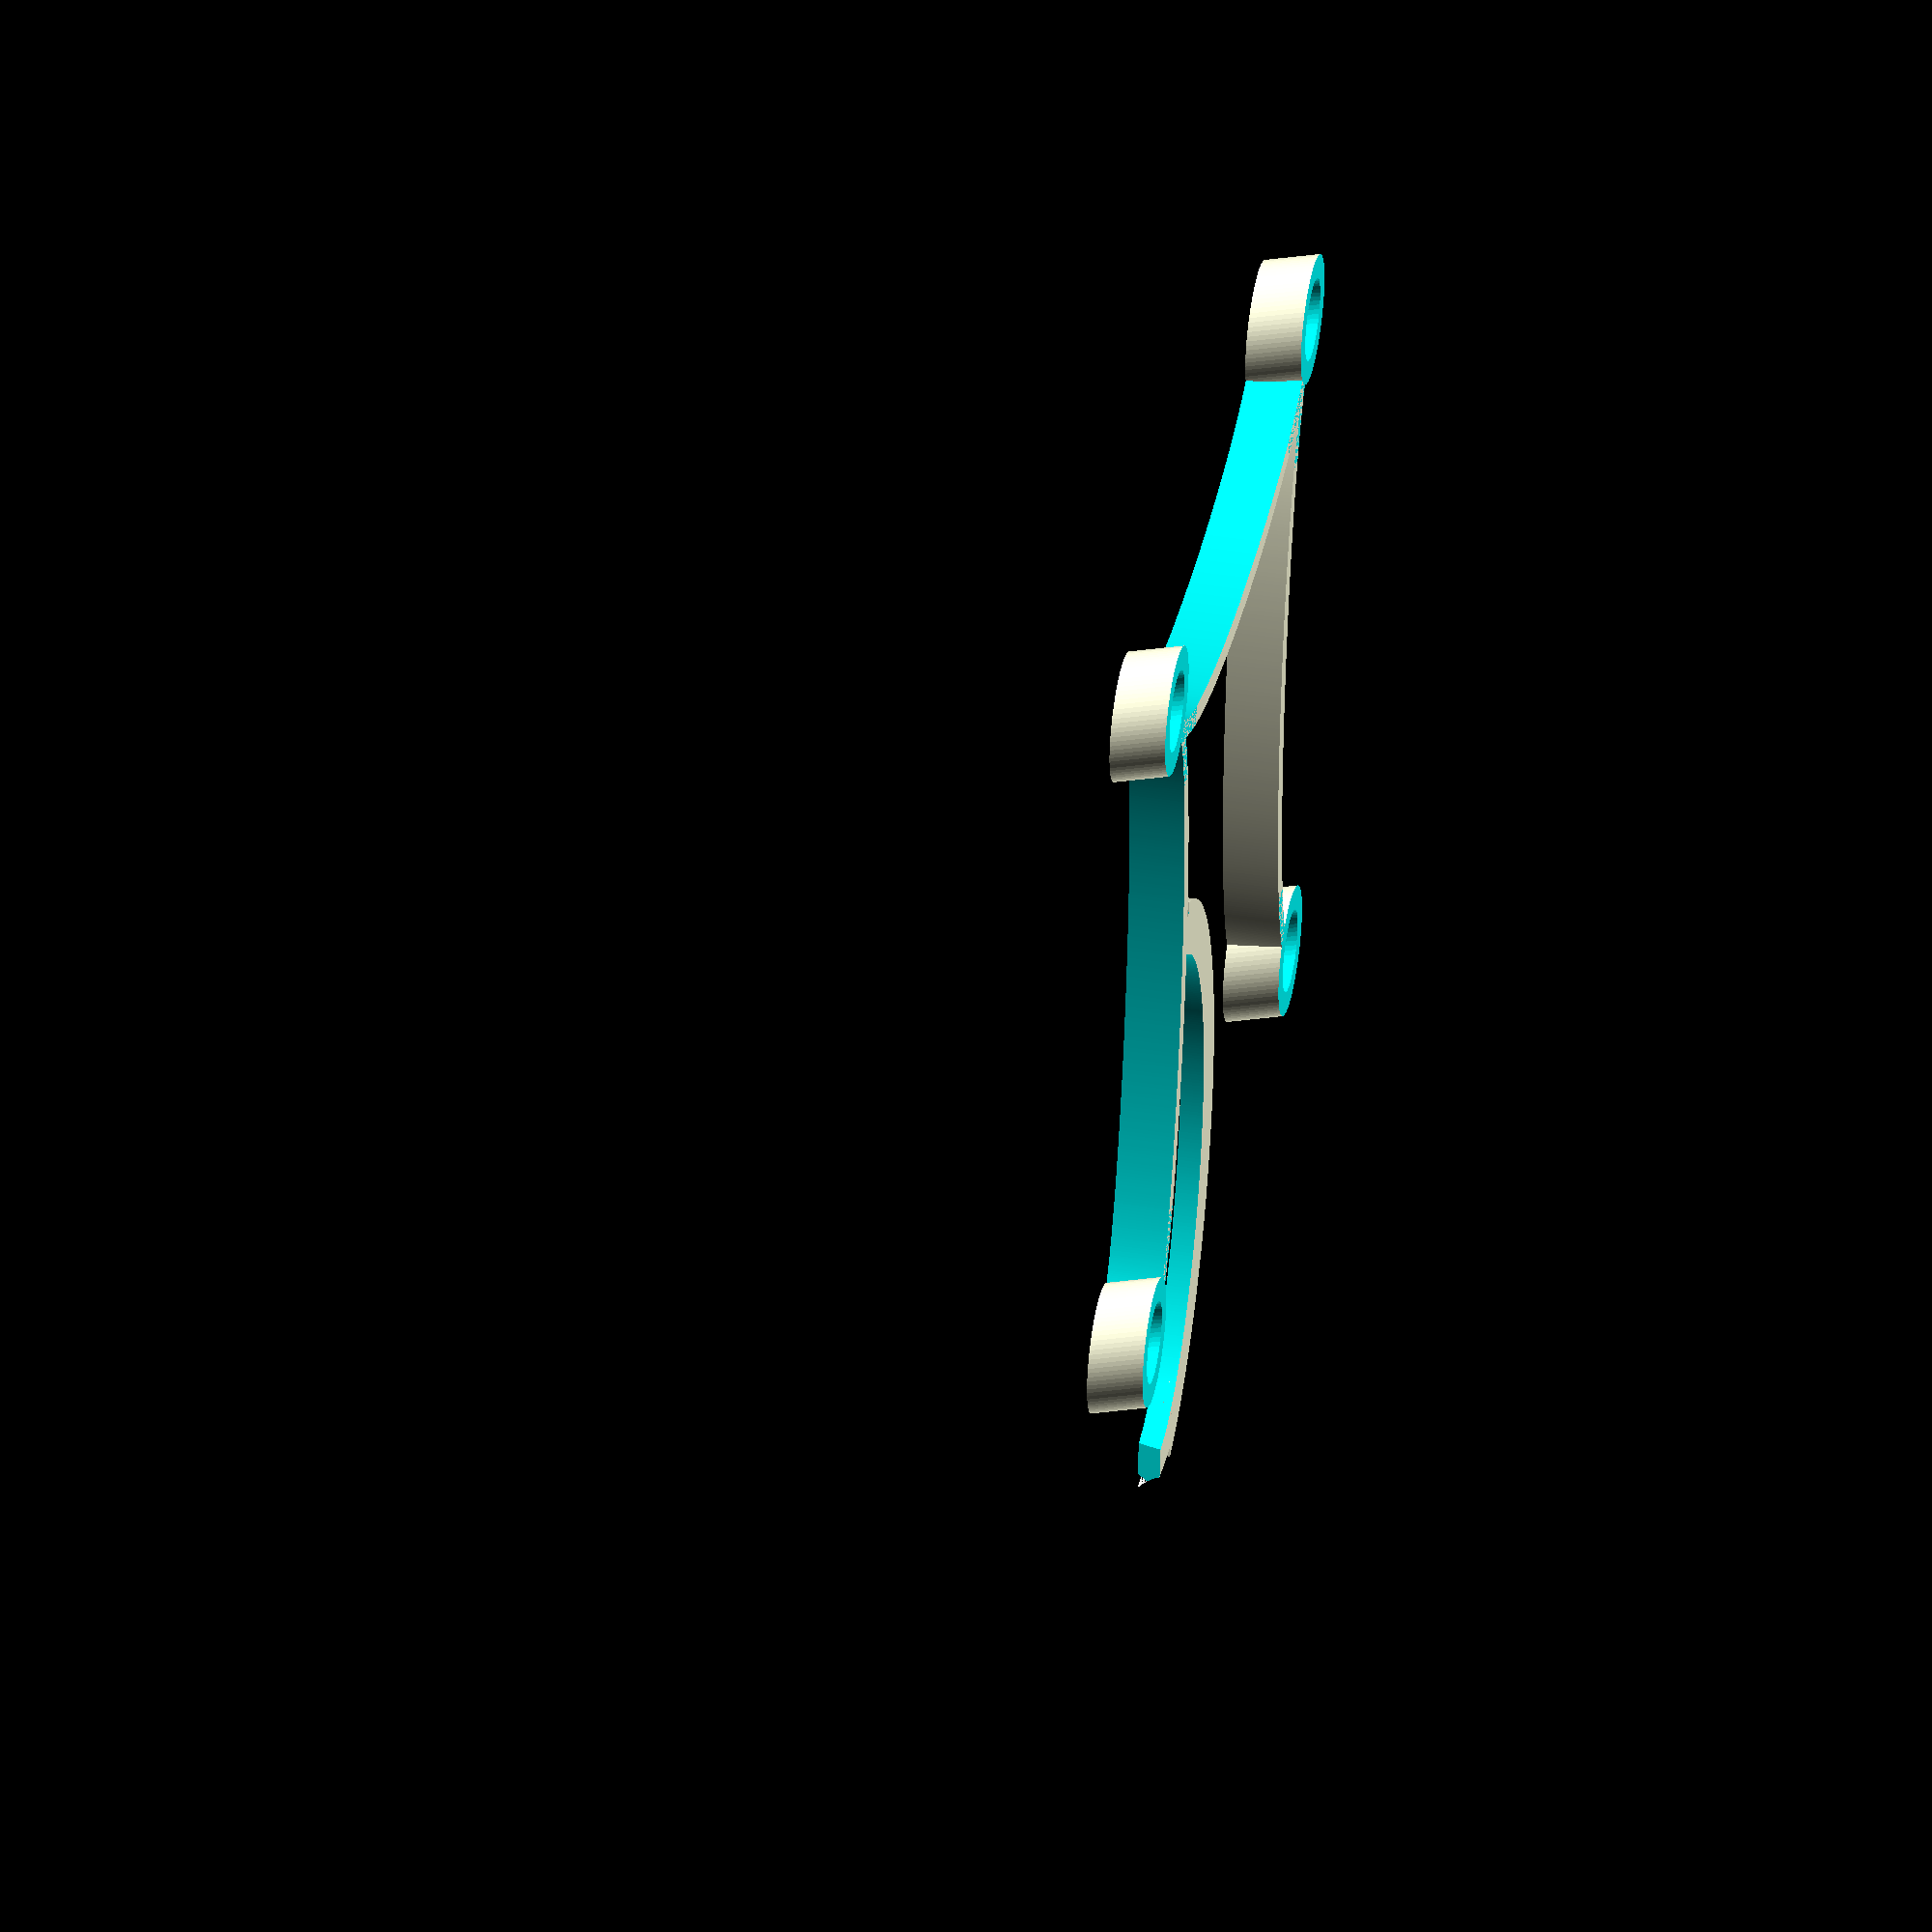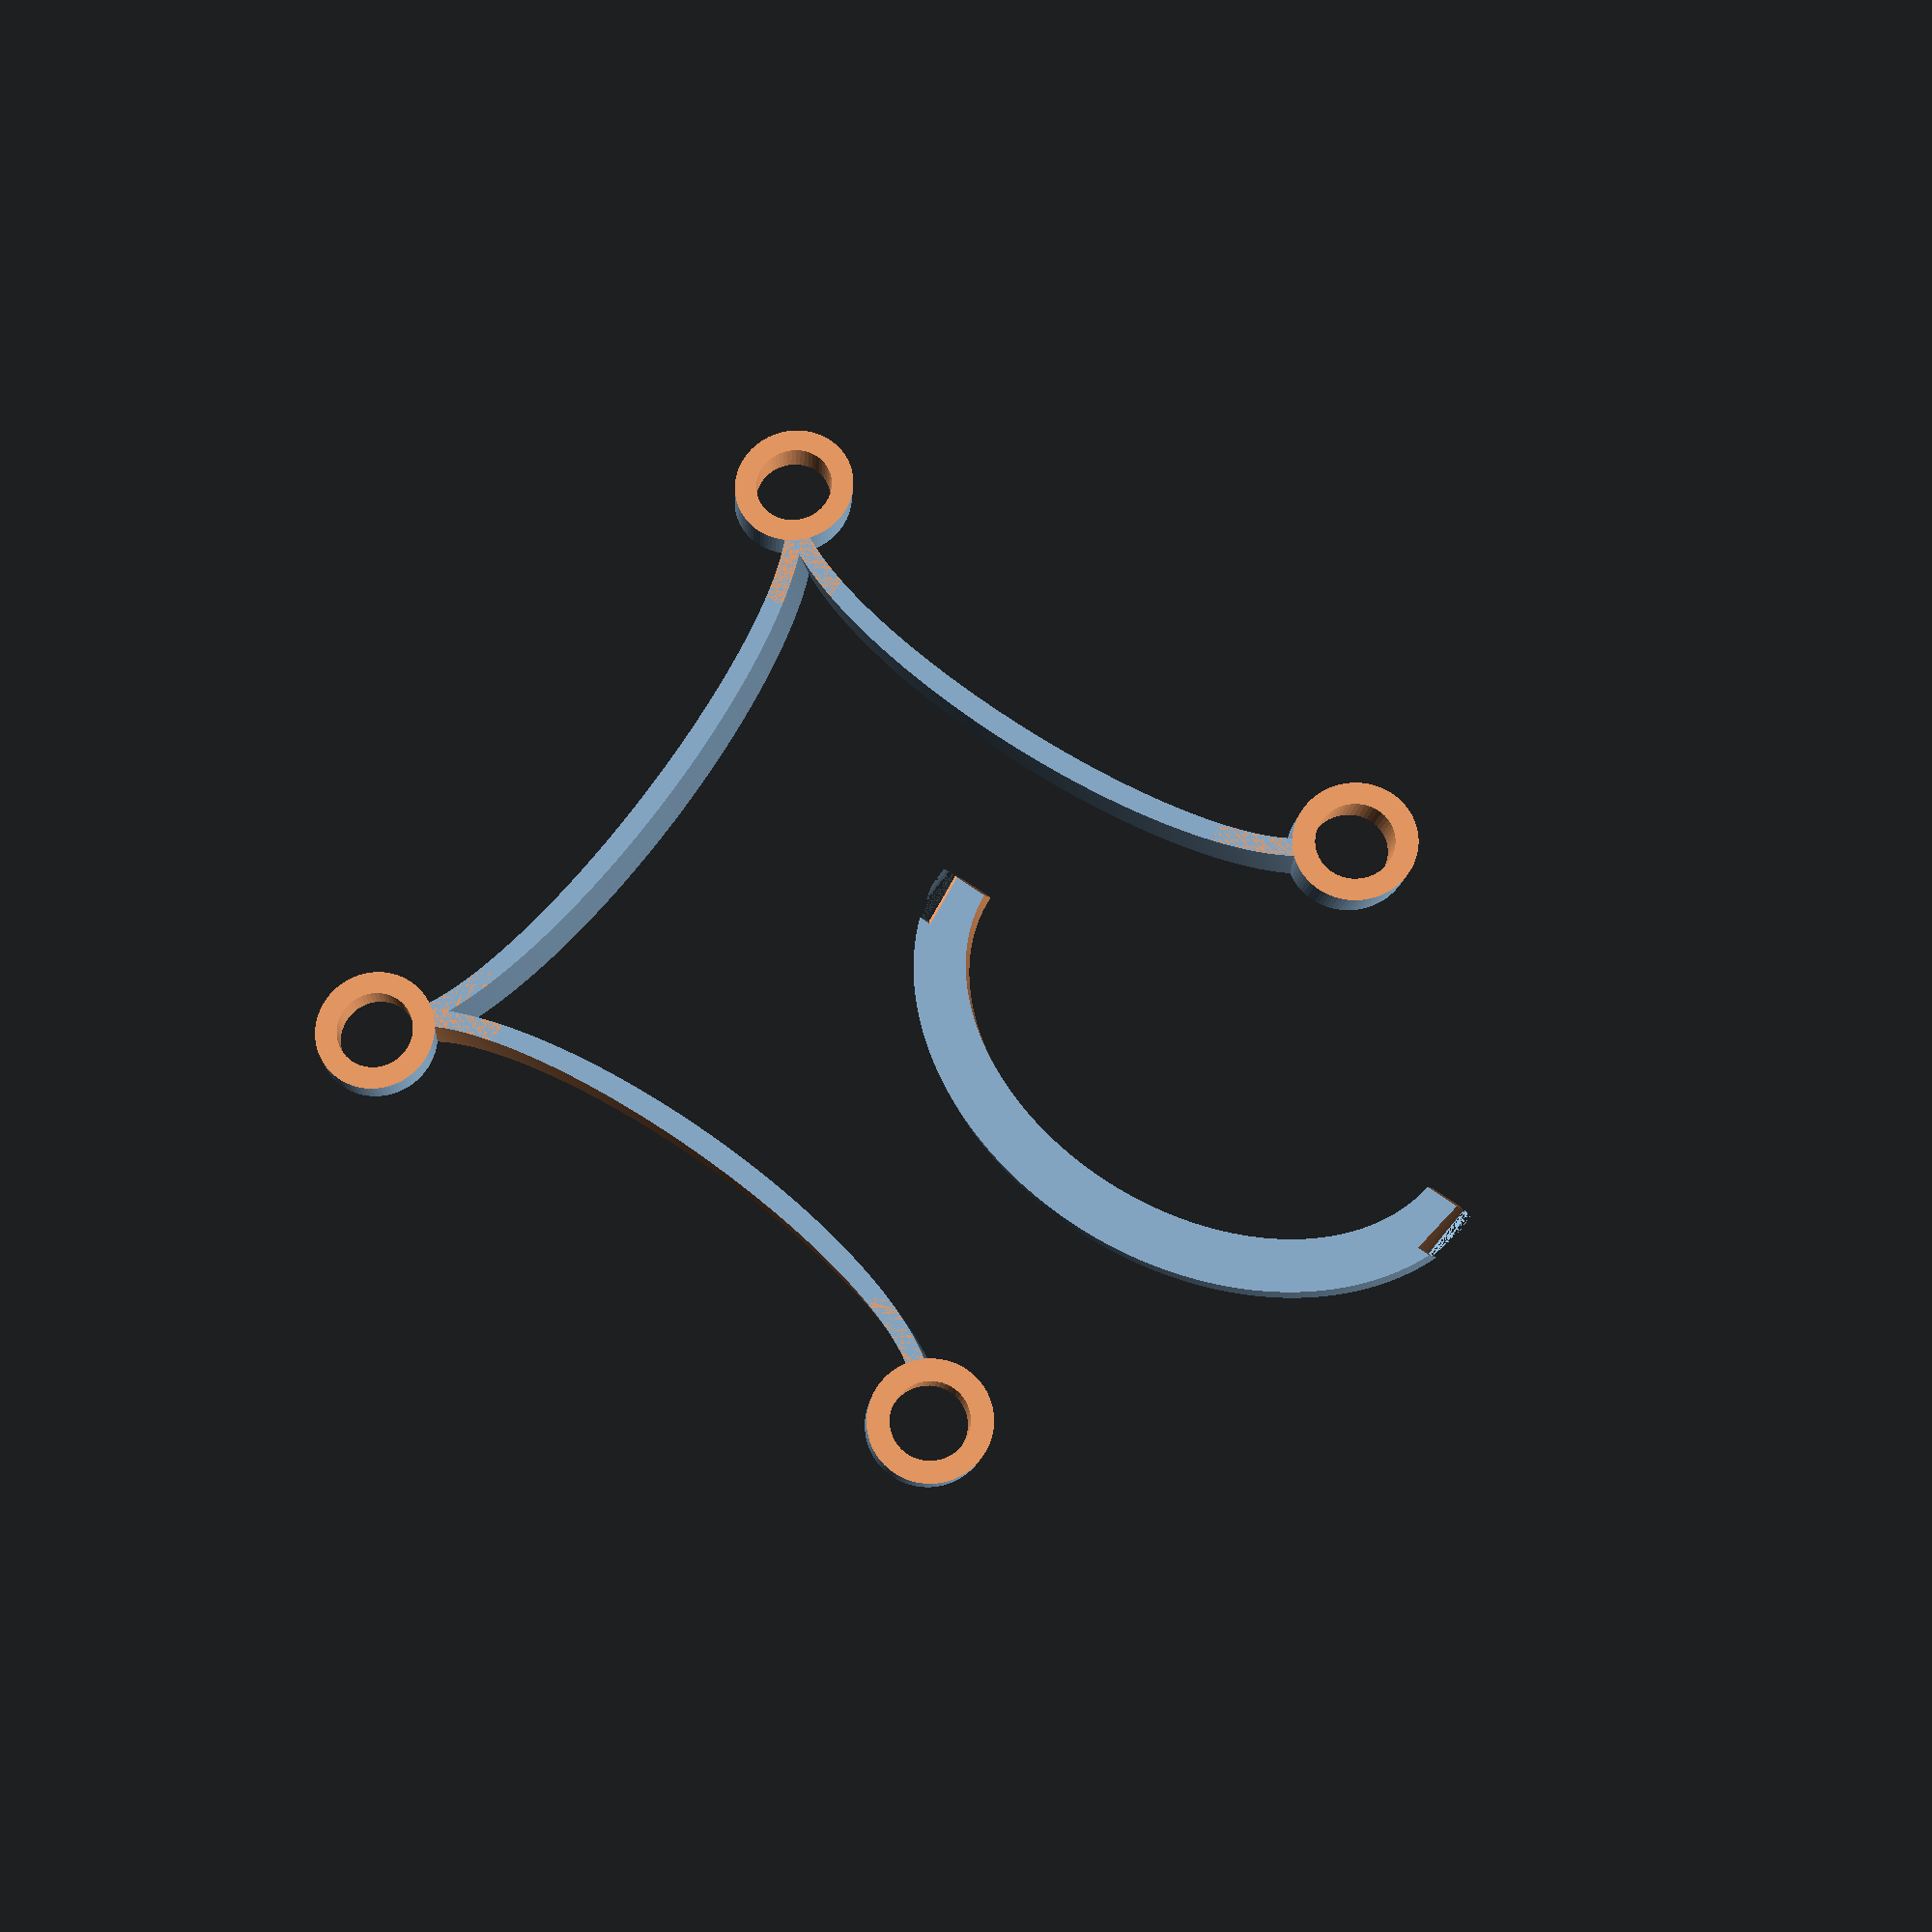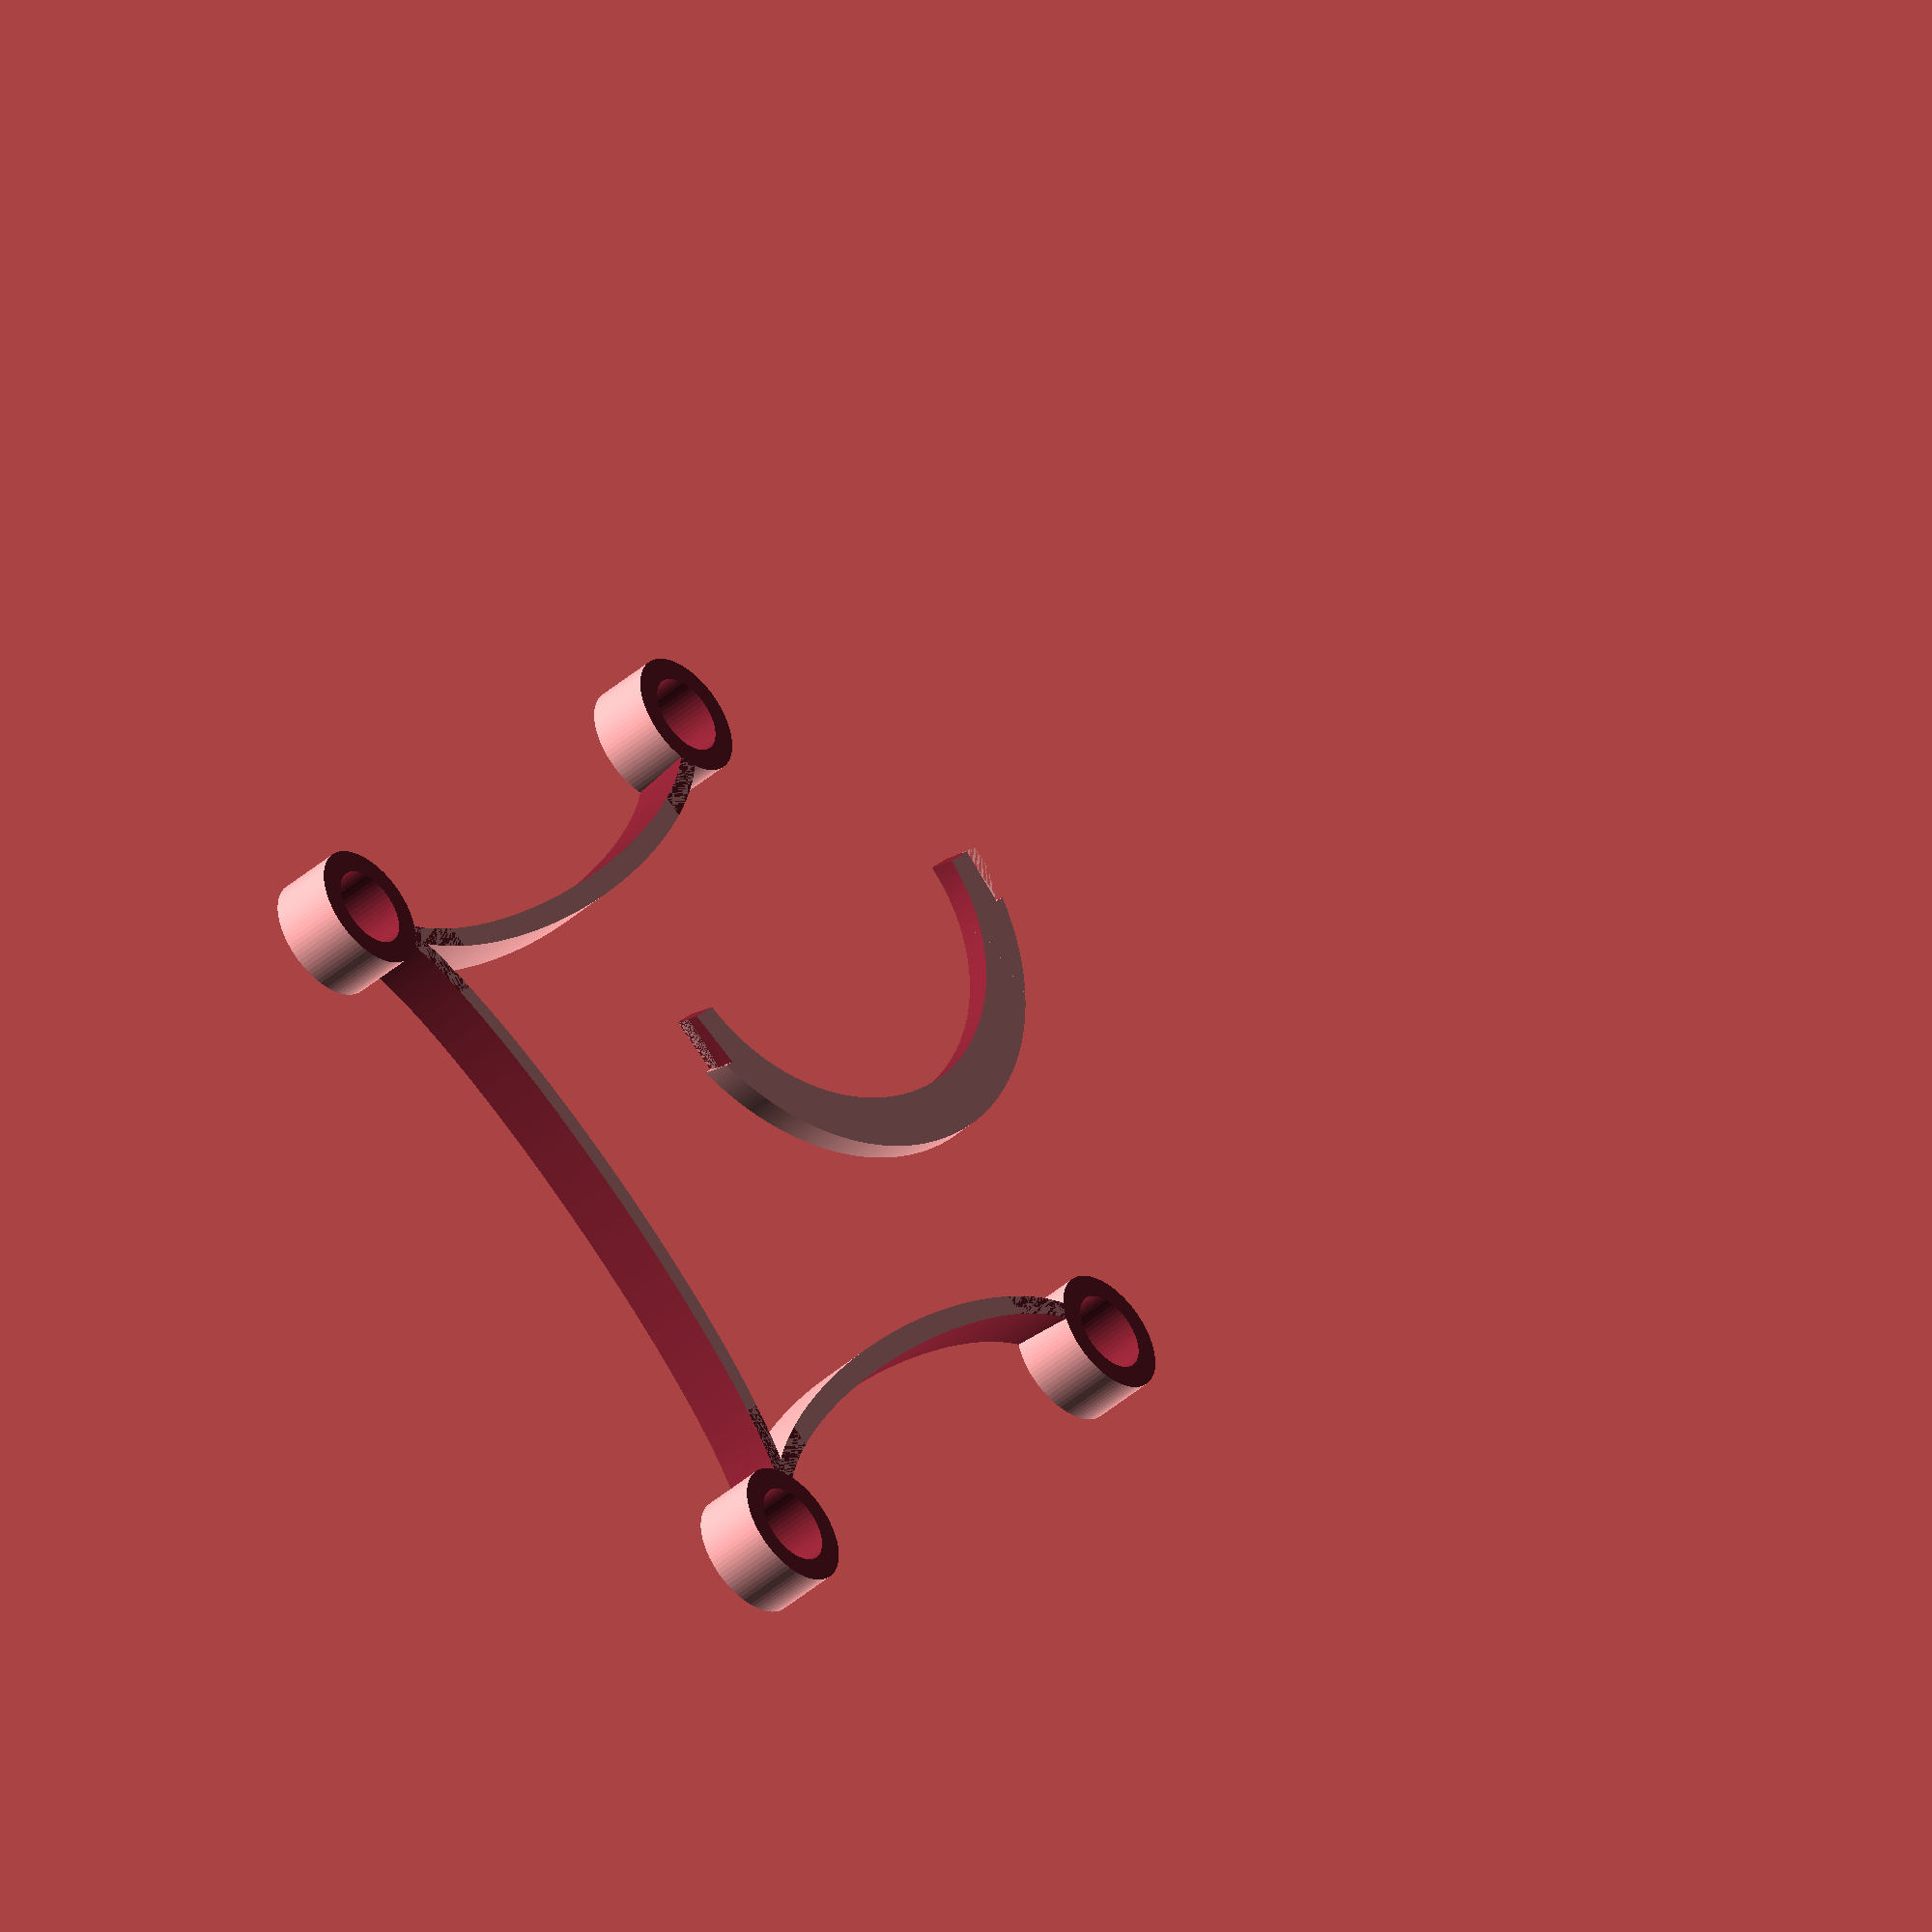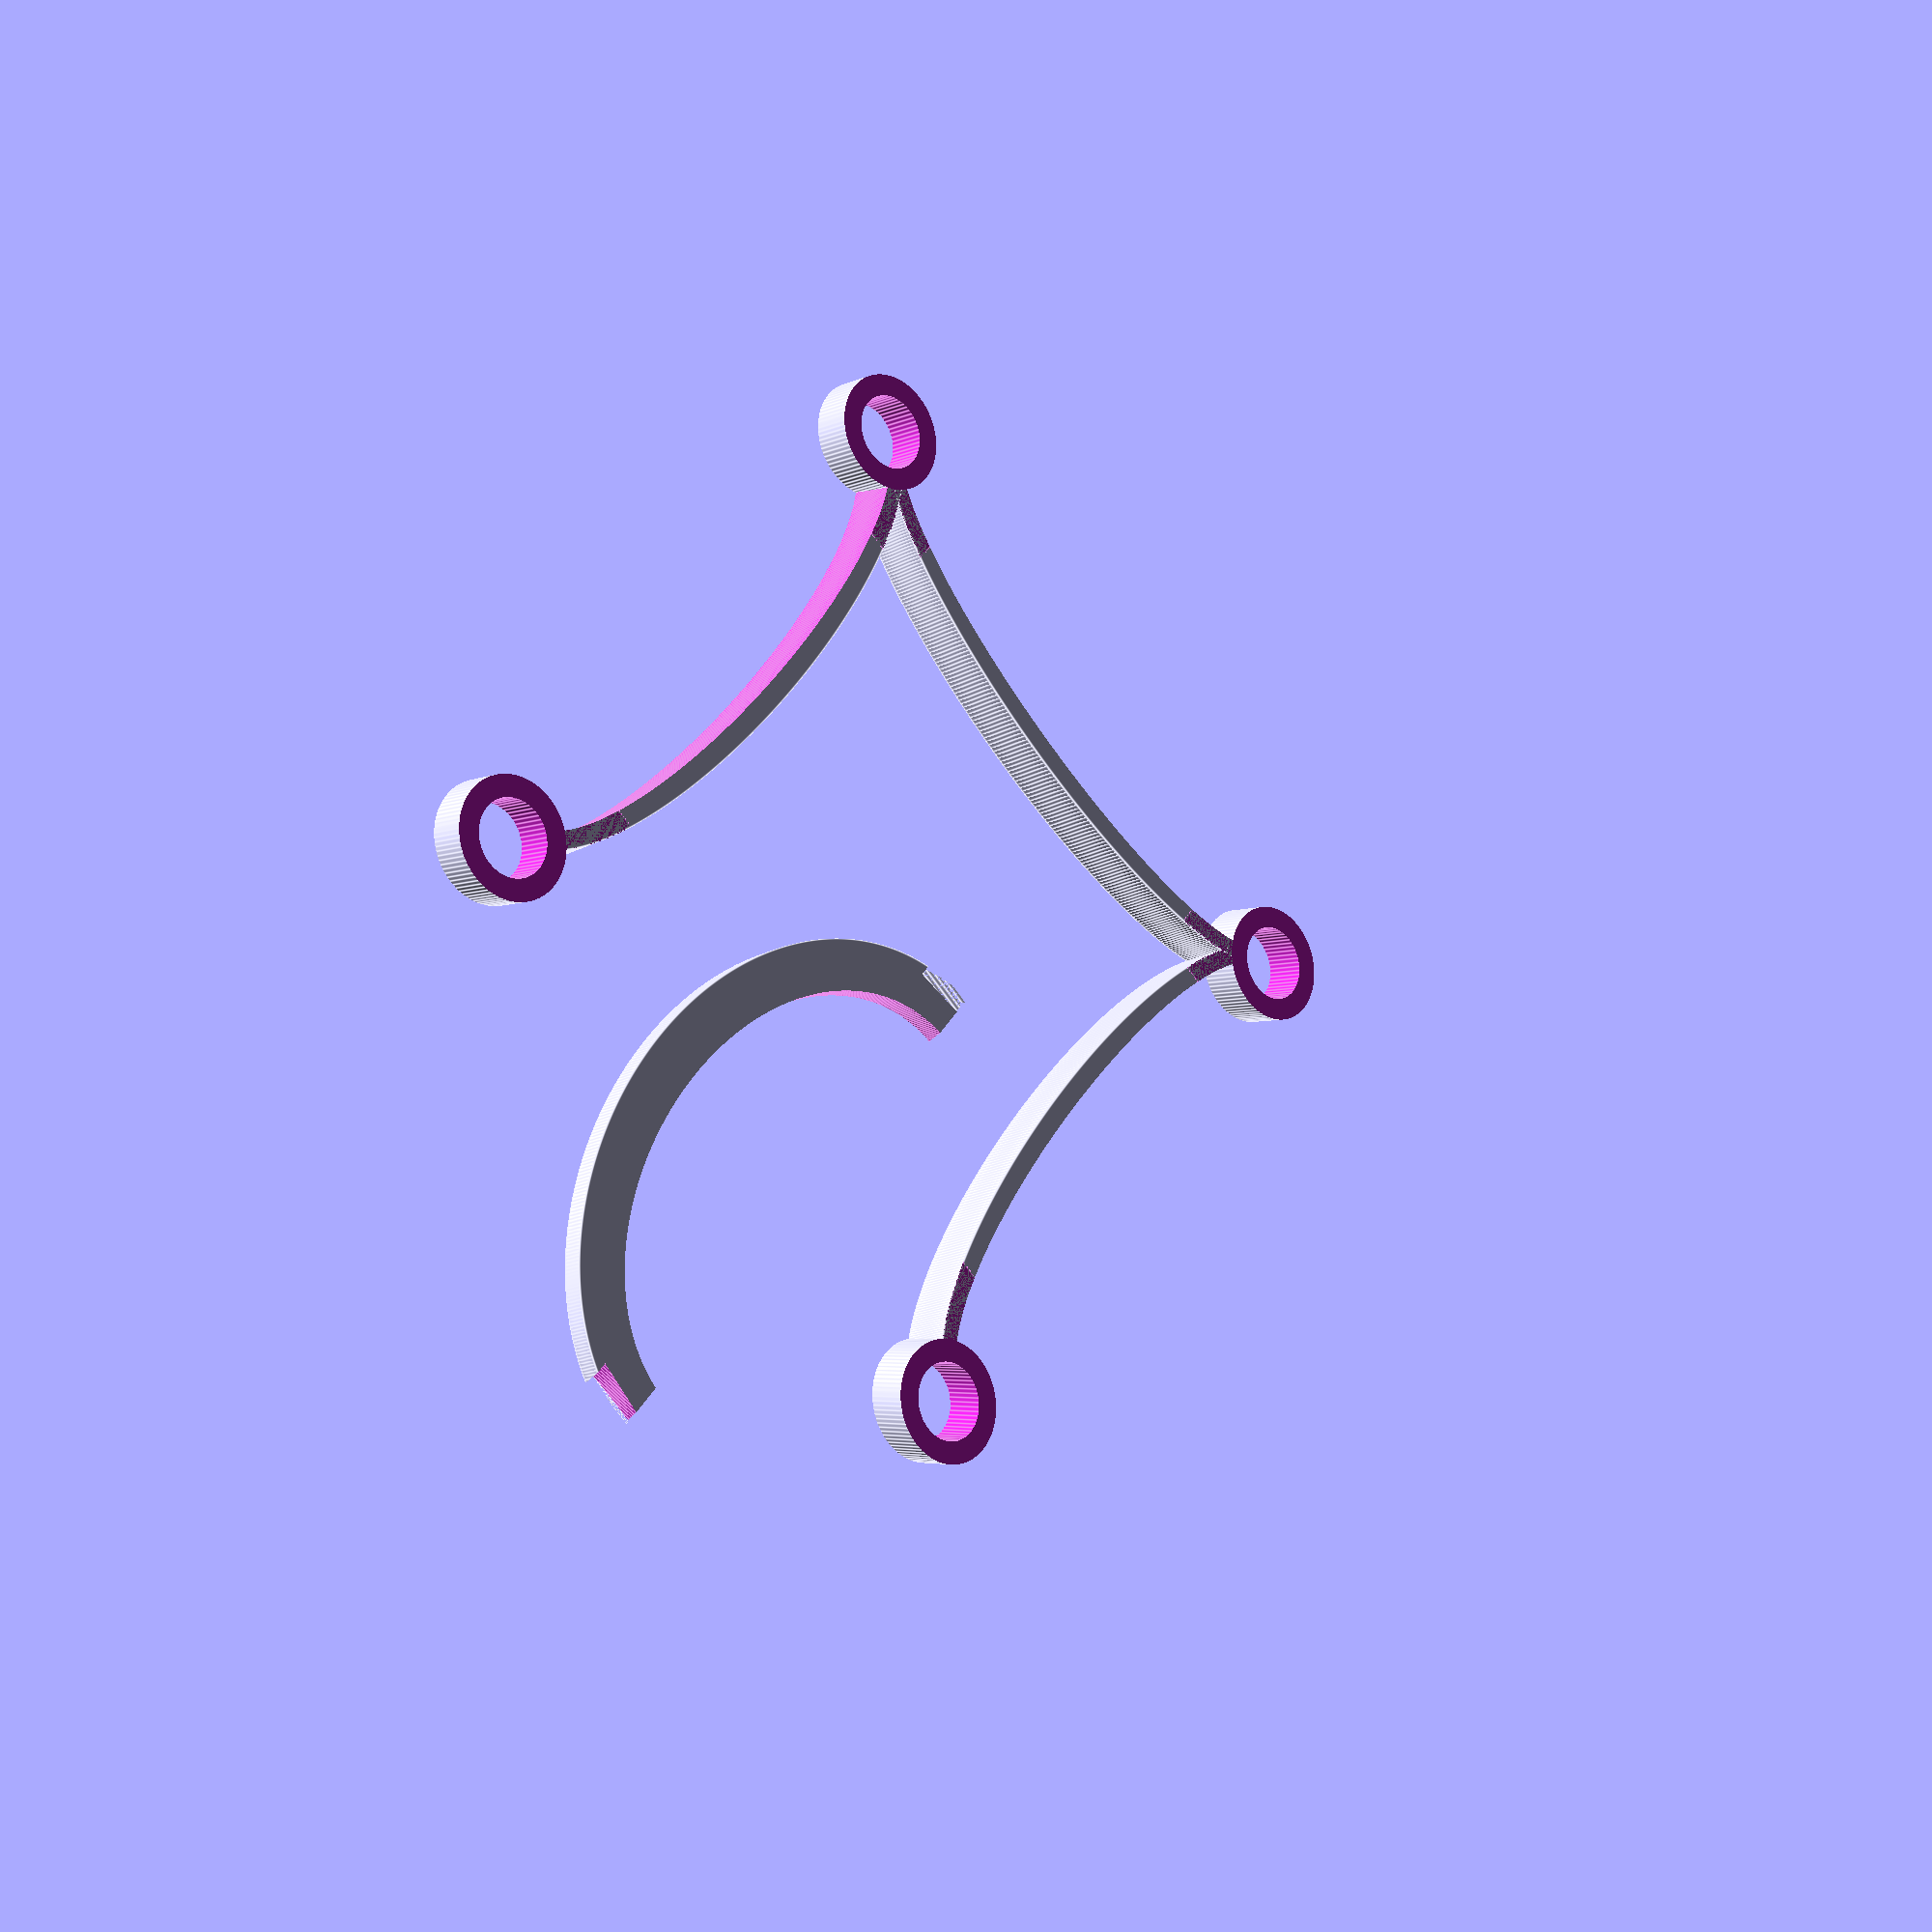
<openscad>
$fa = 0.5; // default minimum facet angle is now 0.5
$fs = 0.5; // default minimum facet size is now 0.5 
tilt = 15;
motor_height = 20;
motor_width = 8.75;
motor_radius = motor_width/2;
wall_thickness = 2.5;
wall_height = 6;
motor_distance=80;

module motor_mount(h,r,d,a,solid=false) {
    
    h2 = solid ? h+2 : h;

    difference() {
        {
            rotate([a,0,0])
            difference() {
                cylinder(h=4*h2,r=r, center=true);
                if (!solid) cylinder(h=4*h2+2,r=d, center=true);
            }
        }
        translate([0,0,h2+r+h2/2]) cube(size=2*(r+h2), center=true);
        translate([0,0,-(h2+r+h2/2)]) cube(size=2*(r+h2), center=true);
    }
}

module motor_mount_actual(solid=false) {
    motor_mount(wall_height,motor_radius+wall_thickness,motor_radius,tilt,solid);
}

module strut(h,w,l,a=0) {
    scale_outer_x = 0.3;
    // l*scale_outer - l*scale_inner = 2*w
    scale_inner_x = 2*w/l - scale_outer_x;
    
    scale_outer_y = 1;
    scale_inner_y = 2*w/l - scale_outer_y;
    difference() {
        scale([scale_outer_x, scale_outer_y, 1]) cylinder(h=h, r=l/2);
        scale([scale_inner_x, scale_inner_y, 1.1]) 
            translate([0,0,-1]) cylinder(h=h+2, r=l/2);
        translate([0,-motor_distance/2, wall_height/2]) 
            rotate([0,0,a]) 
                motor_mount_actual(solid=true);
        translate([0,+motor_distance/2, wall_height/2]) 
            rotate([0,0,a]) 
                motor_mount_actual(solid=true);
        translate([0,-motor_distance/2,-1]) cube(motor_distance);
    }
}

module frame()
{
    translate([motor_distance/2,0,0]) strut(wall_height, wall_thickness, motor_distance);
    translate([-motor_distance/2,0,wall_height]) 
        rotate([0,180,0]) 
            strut(wall_height, wall_thickness, motor_distance, 180);
    translate([0,motor_distance/2,0]) 
        rotate([0,0,90]) 
            strut(wall_height, wall_thickness, motor_distance, -90);
    
    translate([motor_distance/2, motor_distance/2, wall_height/2]) 
        motor_mount_actual();
    translate([-motor_distance/2, motor_distance/2, wall_height/2]) 
        motor_mount_actual();
    translate([motor_distance/2, -motor_distance/2, wall_height/2]) 
        motor_mount_actual();
    translate([-motor_distance/2, -motor_distance/2, wall_height/2]) 
        motor_mount_actual();
}

module stand(h,w,l,s) {
    scale_outer_x = 2*s/l;
    // l*scale_outer - l*scale_inner = 2*w
    scale_inner_x = 2*w/l - scale_outer_x;
    
    scale_outer_y = 0.91;
    scale_inner_y = 2*w/l - scale_outer_y;
    
    difference() {
        translate([0,-l/2+motor_width-1,s])
        rotate([0,-90,90])
        difference() {
            scale([scale_outer_x, scale_outer_y, 1]) cylinder(h=h, r=l/2);
            scale([scale_inner_x, scale_inner_y, 1.1]) 
                translate([0,0,-1]) cylinder(h=h+2, r=l/2);
            translate([0,-motor_distance/2,-1]) cube(motor_distance);
        }
        translate([0,0,sin(tilt)*(motor_distance/2)])
            rotate([-tilt,0,0])
                frame();
        rotate([-tilt,0,0]) 
            translate([0,0,motor_distance+sin(tilt)*(motor_distance/2)+wall_height-0.4])
                cube(2*motor_distance, center=true);
    }
}

s = (sin(tilt)*(motor_distance/2))*2+wall_height;
translate([-s/2,-motor_distance/2,s+2*wall_height-0.5])
    rotate([90,0,90])
        stand(wall_thickness, wall_height, motor_distance, s);

//translate([0,0,sin(tilt)*(motor_distance/2)])
//    rotate([-tilt,0,0])
frame();
</openscad>
<views>
elev=318.3 azim=350.6 roll=100.6 proj=o view=solid
elev=18.5 azim=306.7 roll=9.2 proj=p view=wireframe
elev=45.6 azim=216.8 roll=314.9 proj=o view=wireframe
elev=17.0 azim=40.4 roll=318.6 proj=p view=edges
</views>
